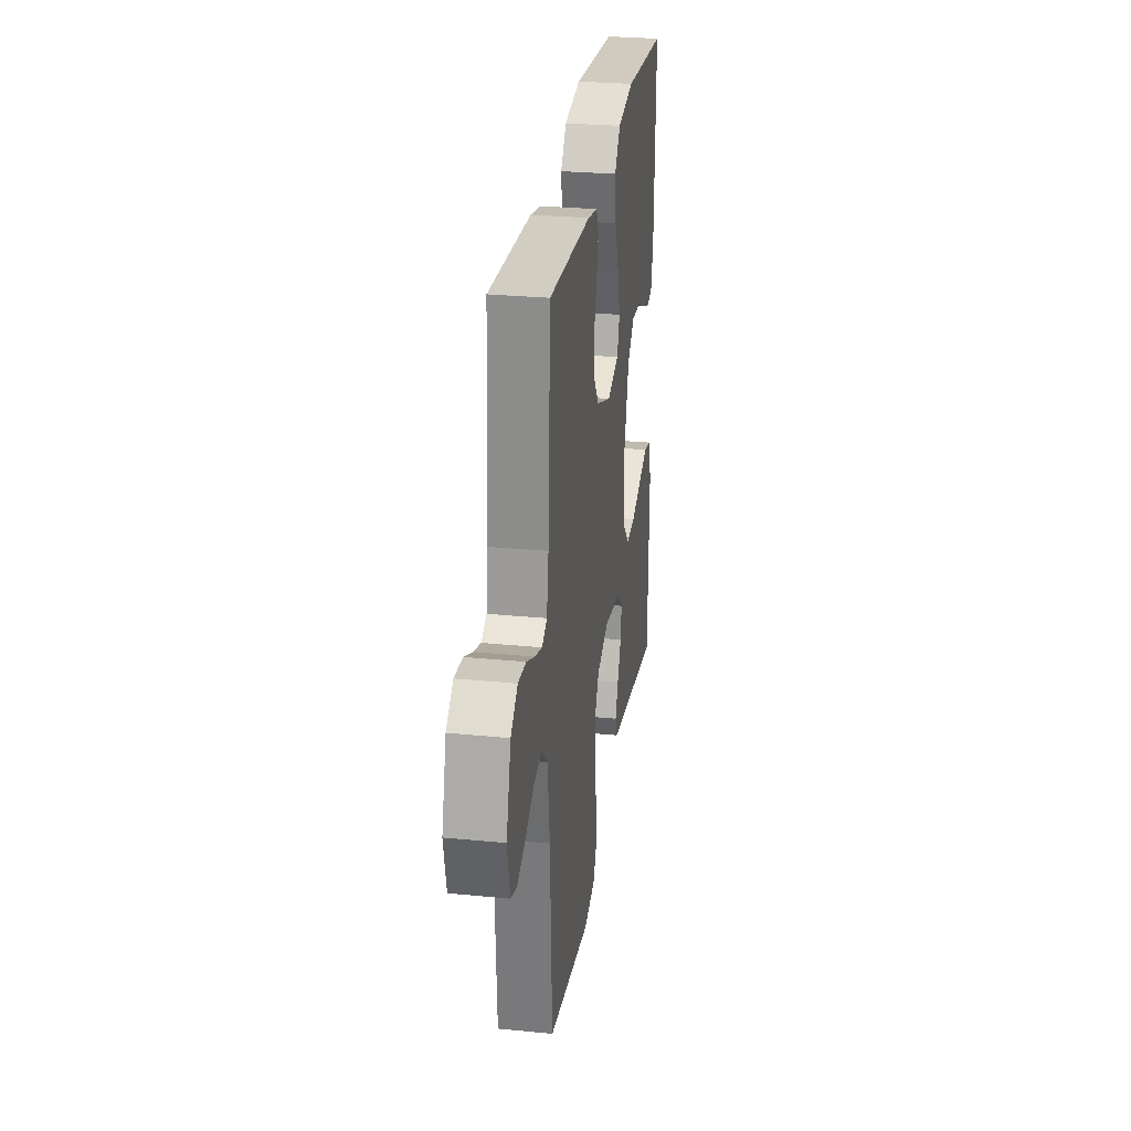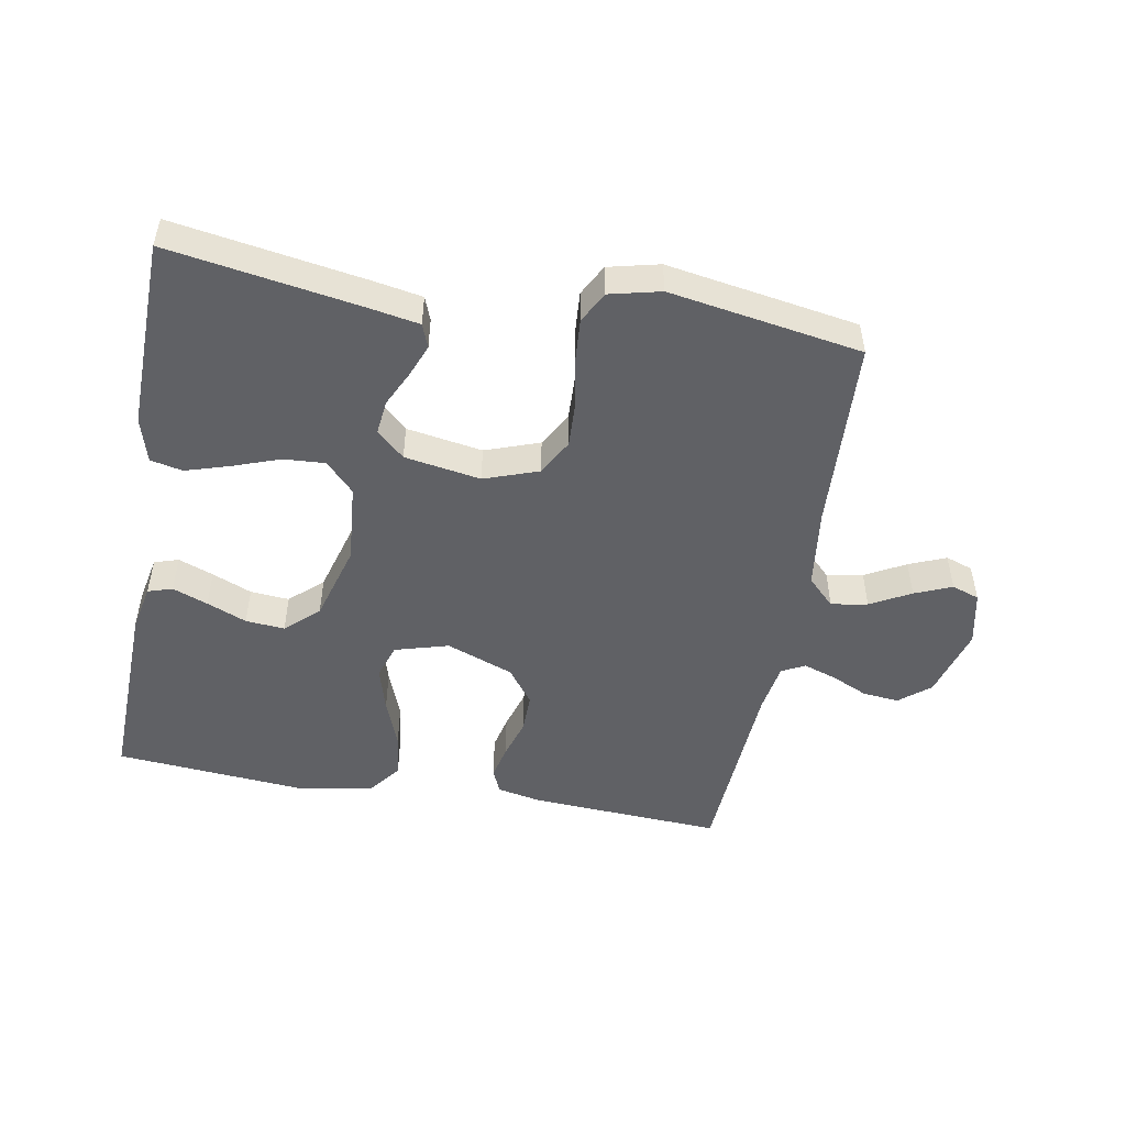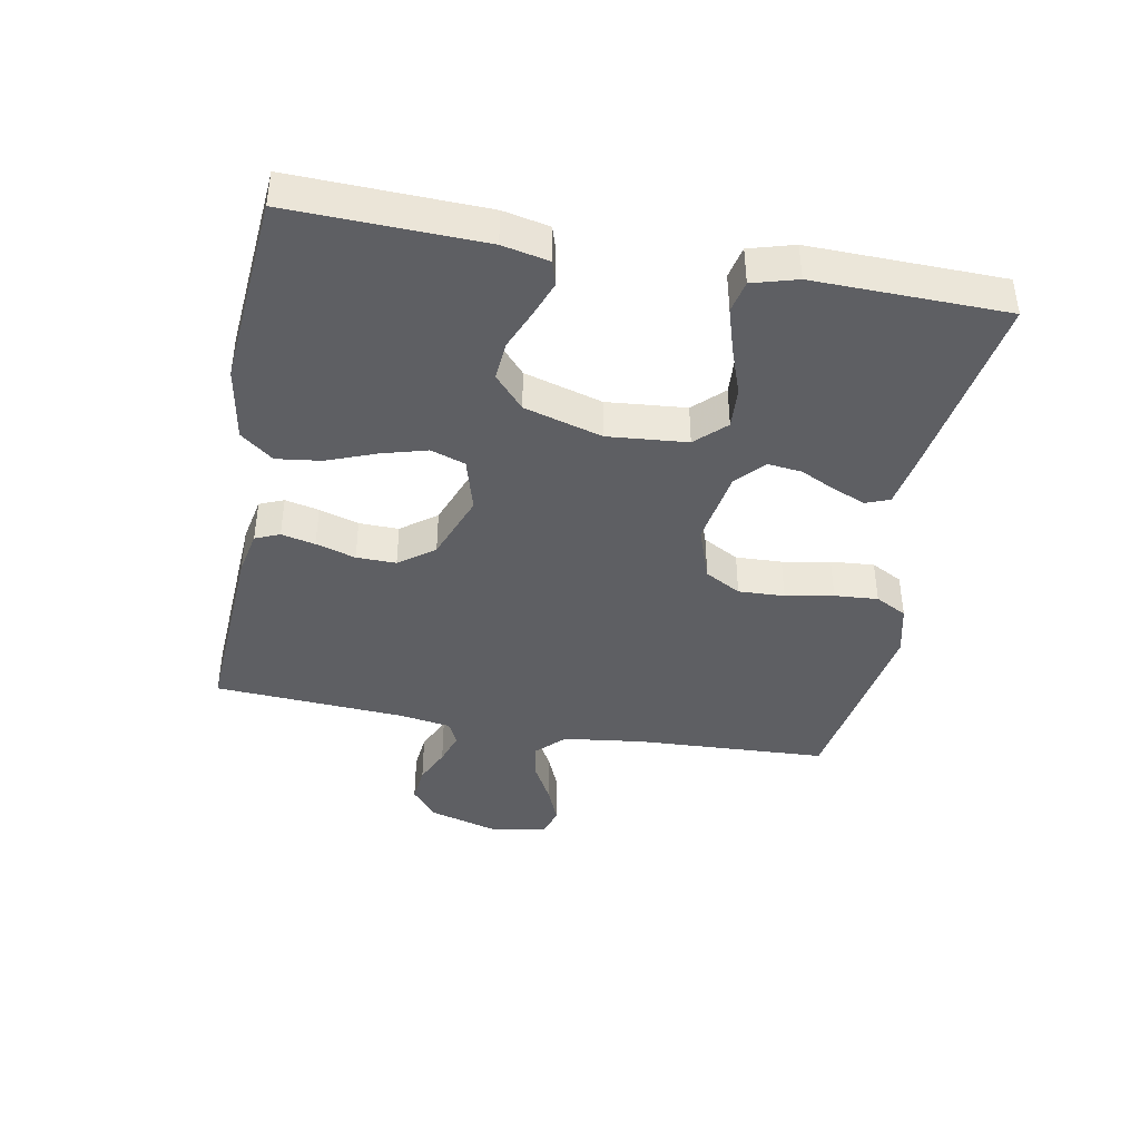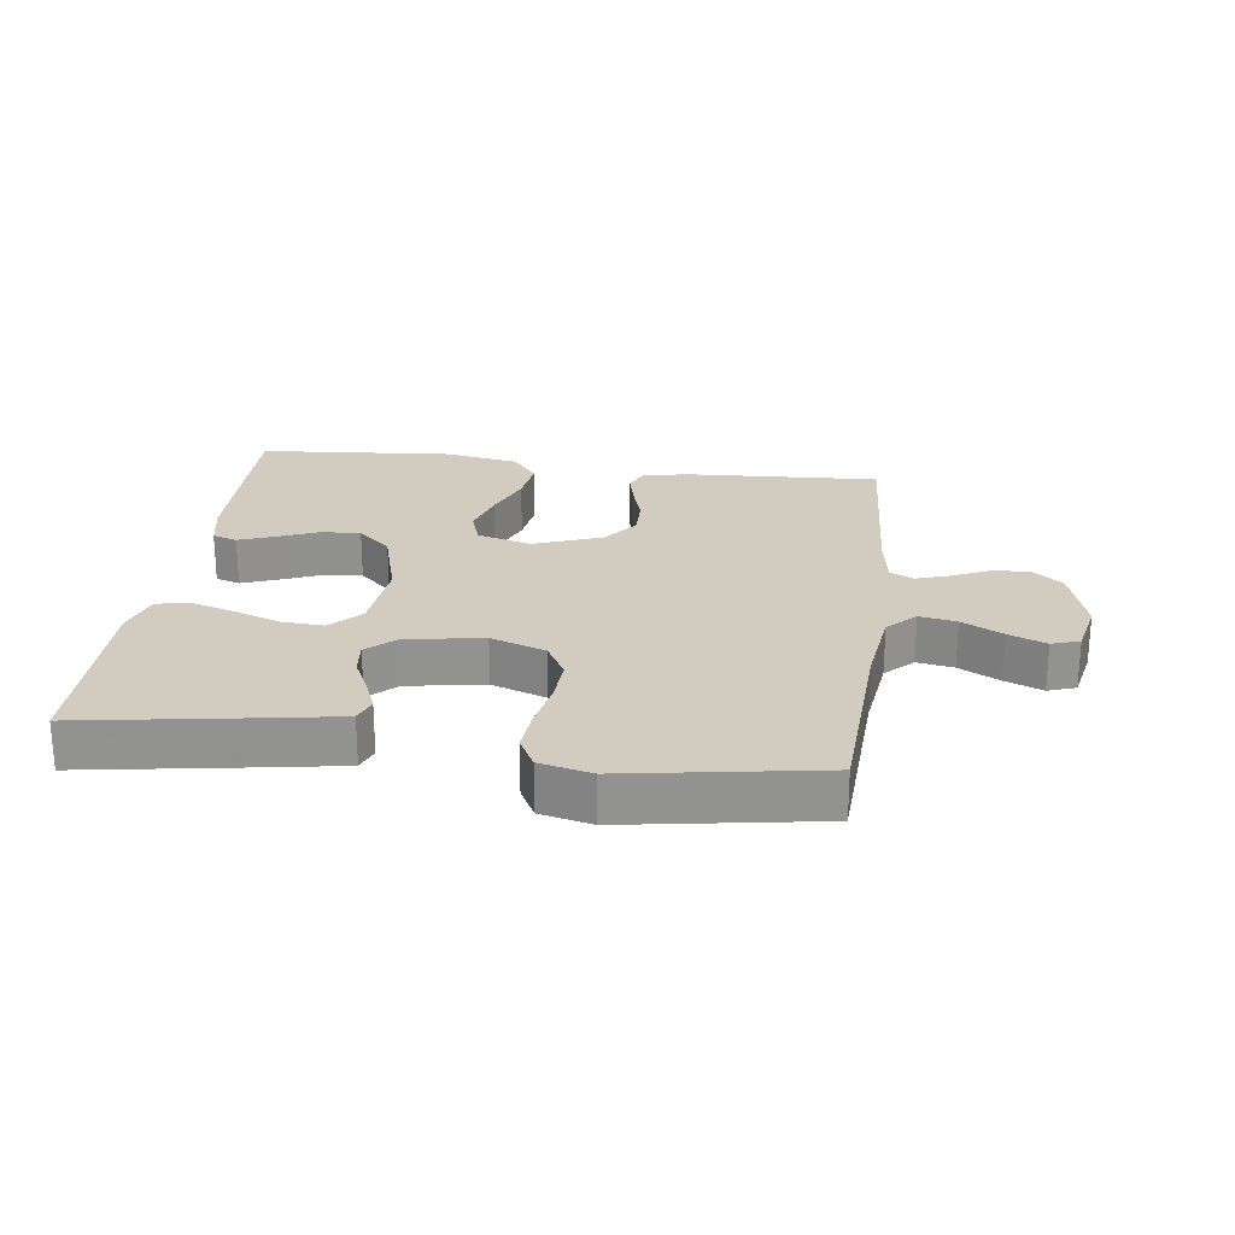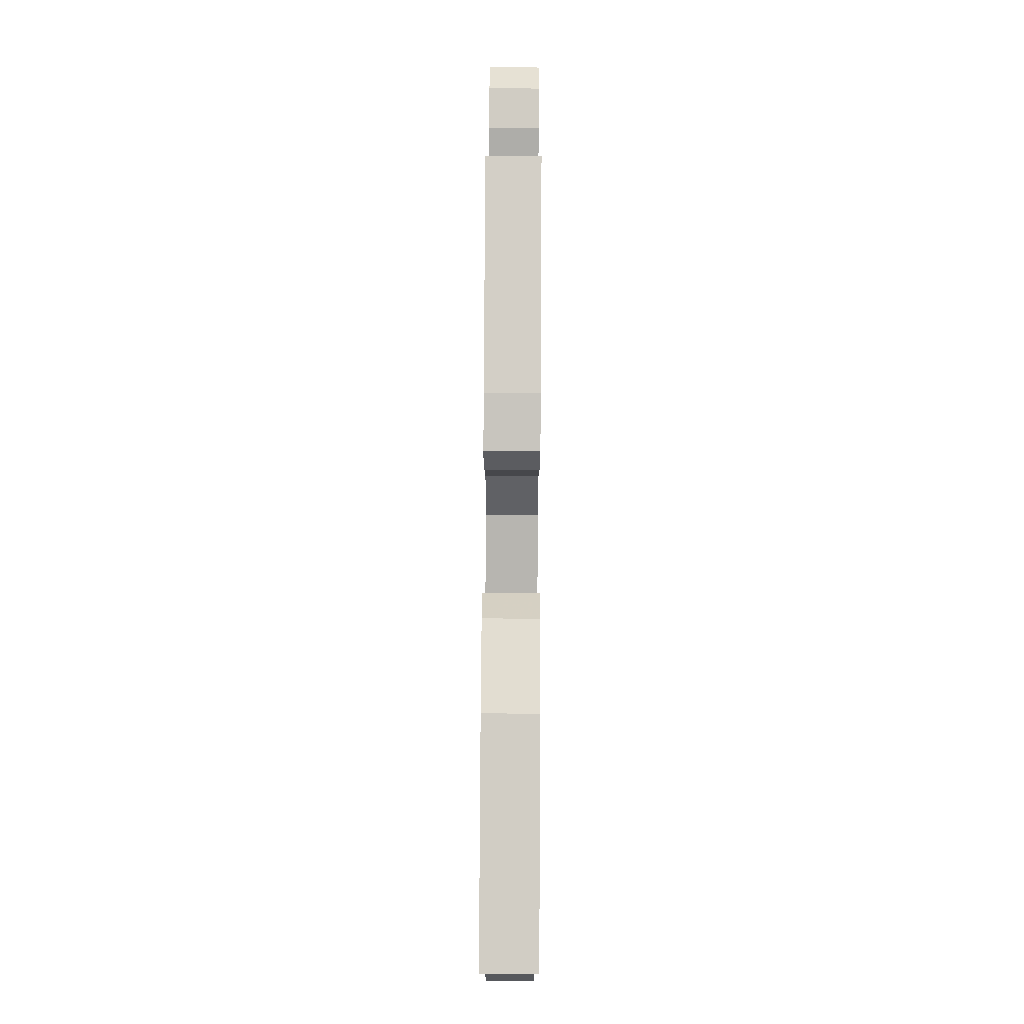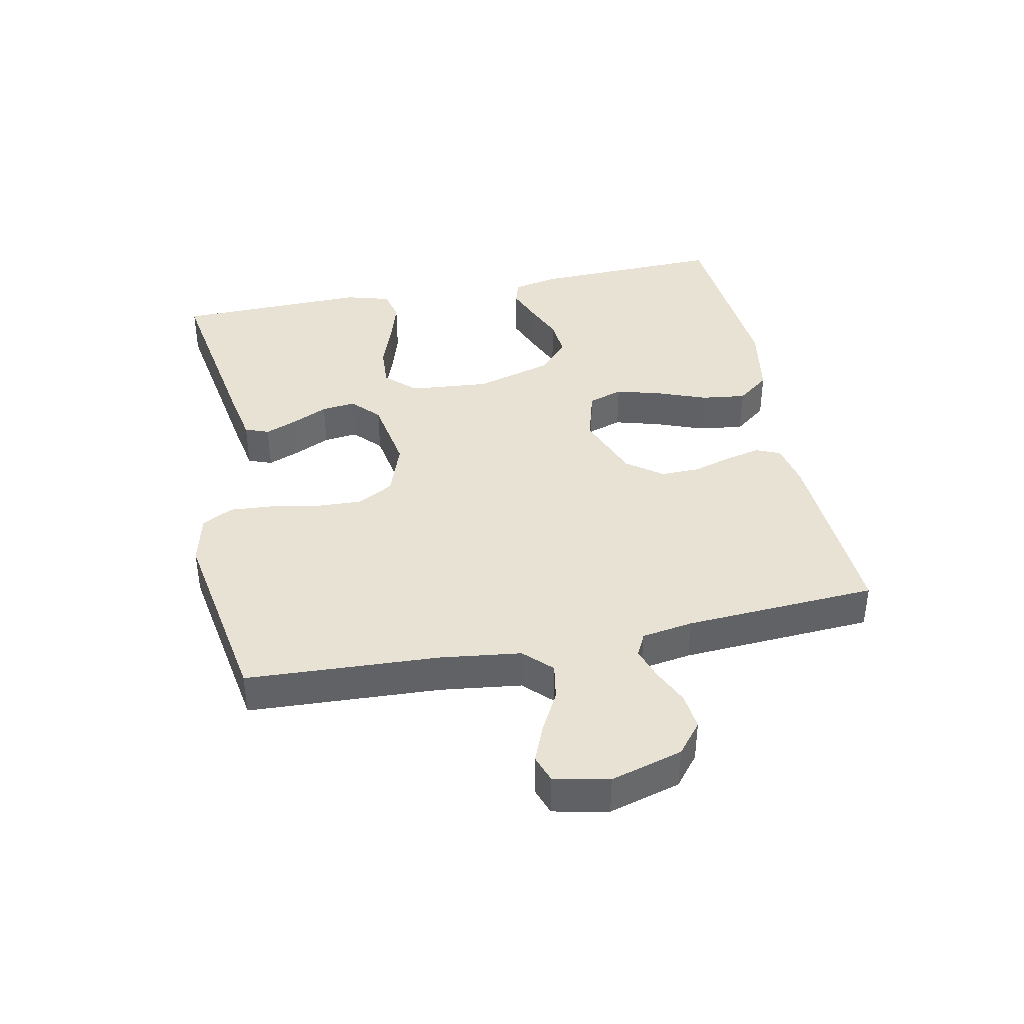
<metadata>
{"format":"obj","ext":"obj","renderer":"f3d","projection":"perspective","resolution":1024,"background":"white","views":[{"elev":27.9,"azim":-81.5,"up":"+Z"},{"elev":-49.8,"azim":169.9,"up":"+Y"},{"elev":-41.5,"azim":79.5,"up":"+Y"},{"elev":24.0,"azim":-172.4,"up":"+Y"},{"elev":78.3,"azim":90.3,"up":"+Z"},{"elev":39.8,"azim":-101.5,"up":"+Y"}]}
</metadata>
<code>
v 0.5 0.07 0.5
v 0.491 0.07 0.2
v 0.476 0.07 0.128
v 0.438 0.07 0.116
v 0.383 0.07 0.137
v 0.321 0.07 0.163
v 0.26 0.07 0.168
v 0.209 0.07 0.122
v 0.174 0.07 0
v 0.185 0.07 -0.124
v 0.229 0.07 -0.17
v 0.294 0.07 -0.166
v 0.367 0.07 -0.14
v 0.436 0.07 -0.119
v 0.486 0.07 -0.13
v 0.506 0.07 -0.2
v 0.5 0.07 -0.5
v 0.2 0.07 -0.451
v 0.123 0.07 -0.437
v 0.109 0.07 -0.4
v 0.129 0.07 -0.35
v 0.156 0.07 -0.294
v 0.162 0.07 -0.241
v 0.119 0.07 -0.201
v 0 0.07 -0.181
v -0.085 0.07 -0.211
v -0.116 0.07 -0.267
v -0.113 0.07 -0.339
v -0.099 0.07 -0.414
v -0.094 0.07 -0.482
v -0.12 0.07 -0.531
v -0.2 0.07 -0.55
v -0.5 0.07 -0.5
v -0.515 0.07 -0.2
v -0.531 0.07 -0.074
v -0.573 0.07 -0.032
v -0.63 0.07 -0.042
v -0.693 0.07 -0.076
v -0.751 0.07 -0.1
v -0.794 0.07 -0.085
v -0.812 0.07 0
v -0.78 0.07 0.112
v -0.732 0.07 0.151
v -0.675 0.07 0.145
v -0.618 0.07 0.119
v -0.567 0.07 0.102
v -0.531 0.07 0.12
v -0.518 0.07 0.2
v -0.5 0.07 0.5
v -0.2 0.07 0.483
v -0.13 0.07 0.469
v -0.114 0.07 0.431
v -0.126 0.07 0.378
v -0.145 0.07 0.316
v -0.146 0.07 0.254
v -0.105 0.07 0.199
v 0 0.07 0.159
v 0.084 0.07 0.183
v 0.102 0.07 0.237
v 0.082 0.07 0.308
v 0.053 0.07 0.384
v 0.044 0.07 0.454
v 0.084 0.07 0.505
v 0.2 0.07 0.525
v 0.5 0 0.5
v 0.491 0 0.2
v 0.476 0 0.128
v 0.438 0 0.116
v 0.383 0 0.137
v 0.321 0 0.163
v 0.26 0 0.168
v 0.209 0 0.122
v 0.174 0 0
v 0.185 0 -0.124
v 0.229 0 -0.17
v 0.294 0 -0.166
v 0.367 0 -0.14
v 0.436 0 -0.119
v 0.486 0 -0.13
v 0.506 0 -0.2
v 0.5 0 -0.5
v 0.2 0 -0.451
v 0.123 0 -0.437
v 0.109 0 -0.4
v 0.129 0 -0.35
v 0.156 0 -0.294
v 0.162 0 -0.241
v 0.119 0 -0.201
v 0 0 -0.181
v -0.085 0 -0.211
v -0.116 0 -0.267
v -0.113 0 -0.339
v -0.099 0 -0.414
v -0.094 0 -0.482
v -0.12 0 -0.531
v -0.2 0 -0.55
v -0.5 0 -0.5
v -0.515 0 -0.2
v -0.531 0 -0.074
v -0.573 0 -0.032
v -0.63 0 -0.042
v -0.693 0 -0.076
v -0.751 0 -0.1
v -0.794 0 -0.085
v -0.812 0 0
v -0.78 0 0.112
v -0.732 0 0.151
v -0.675 0 0.145
v -0.618 0 0.119
v -0.567 0 0.102
v -0.531 0 0.12
v -0.518 0 0.2
v -0.5 0 0.5
v -0.2 0 0.483
v -0.13 0 0.469
v -0.114 0 0.431
v -0.126 0 0.378
v -0.145 0 0.316
v -0.146 0 0.254
v -0.105 0 0.199
v 0 0 0.159
v 0.084 0 0.183
v 0.102 0 0.237
v 0.082 0 0.308
v 0.053 0 0.384
v 0.044 0 0.454
v 0.084 0 0.505
v 0.2 0 0.525
f 60 61 62 63
f 59 60 63 64
f 58 59 64 1
f 51 52 53 54
f 49 50 51 54
f 48 49 54 55
f 47 48 55 56
f 42 43 44 45
f 42 45 46
f 41 42 46
f 40 41 46
f 37 38 39 40
f 37 40 46 47
f 31 32 33 34
f 31 34 35
f 28 29 30 31
f 27 28 31 35
f 26 27 35 36
f 19 20 21 22
f 17 18 19 22
f 17 22 23
f 16 17 23 24
f 12 13 14 15
f 12 15 16 24
f 3 4 5 6
f 1 2 3 6
f 58 1 6 7
f 57 58 7 8
f 37 47 56 57
f 36 37 57 8
f 25 26 36 8
f 11 12 24
f 10 11 24 25
f 9 10 25
f 8 9 25
f 127 126 125 124
f 128 127 124 123
f 65 128 123 122
f 118 117 116 115
f 118 115 114 113
f 119 118 113 112
f 120 119 112 111
f 109 108 107 106
f 110 109 106
f 110 106 105
f 110 105 104
f 104 103 102 101
f 111 110 104 101
f 98 97 96 95
f 99 98 95
f 95 94 93 92
f 99 95 92 91
f 100 99 91 90
f 86 85 84 83
f 86 83 82 81
f 87 86 81
f 88 87 81 80
f 79 78 77 76
f 88 80 79 76
f 70 69 68 67
f 70 67 66 65
f 71 70 65 122
f 72 71 122 121
f 121 120 111 101
f 72 121 101 100
f 72 100 90 89
f 88 76 75
f 89 88 75 74
f 89 74 73
f 89 73 72
f 1 65 66 2
f 2 66 67 3
f 3 67 68 4
f 4 68 69 5
f 5 69 70 6
f 6 70 71 7
f 7 71 72 8
f 8 72 73 9
f 9 73 74 10
f 10 74 75 11
f 11 75 76 12
f 12 76 77 13
f 13 77 78 14
f 14 78 79 15
f 15 79 80 16
f 16 80 81 17
f 17 81 82 18
f 18 82 83 19
f 19 83 84 20
f 20 84 85 21
f 21 85 86 22
f 22 86 87 23
f 23 87 88 24
f 24 88 89 25
f 25 89 90 26
f 26 90 91 27
f 27 91 92 28
f 28 92 93 29
f 29 93 94 30
f 30 94 95 31
f 31 95 96 32
f 32 96 97 33
f 33 97 98 34
f 34 98 99 35
f 35 99 100 36
f 36 100 101 37
f 37 101 102 38
f 38 102 103 39
f 39 103 104 40
f 40 104 105 41
f 41 105 106 42
f 42 106 107 43
f 43 107 108 44
f 44 108 109 45
f 45 109 110 46
f 46 110 111 47
f 47 111 112 48
f 48 112 113 49
f 49 113 114 50
f 50 114 115 51
f 51 115 116 52
f 52 116 117 53
f 53 117 118 54
f 54 118 119 55
f 55 119 120 56
f 56 120 121 57
f 57 121 122 58
f 58 122 123 59
f 59 123 124 60
f 60 124 125 61
f 61 125 126 62
f 62 126 127 63
f 63 127 128 64
f 64 128 65 1

</code>
